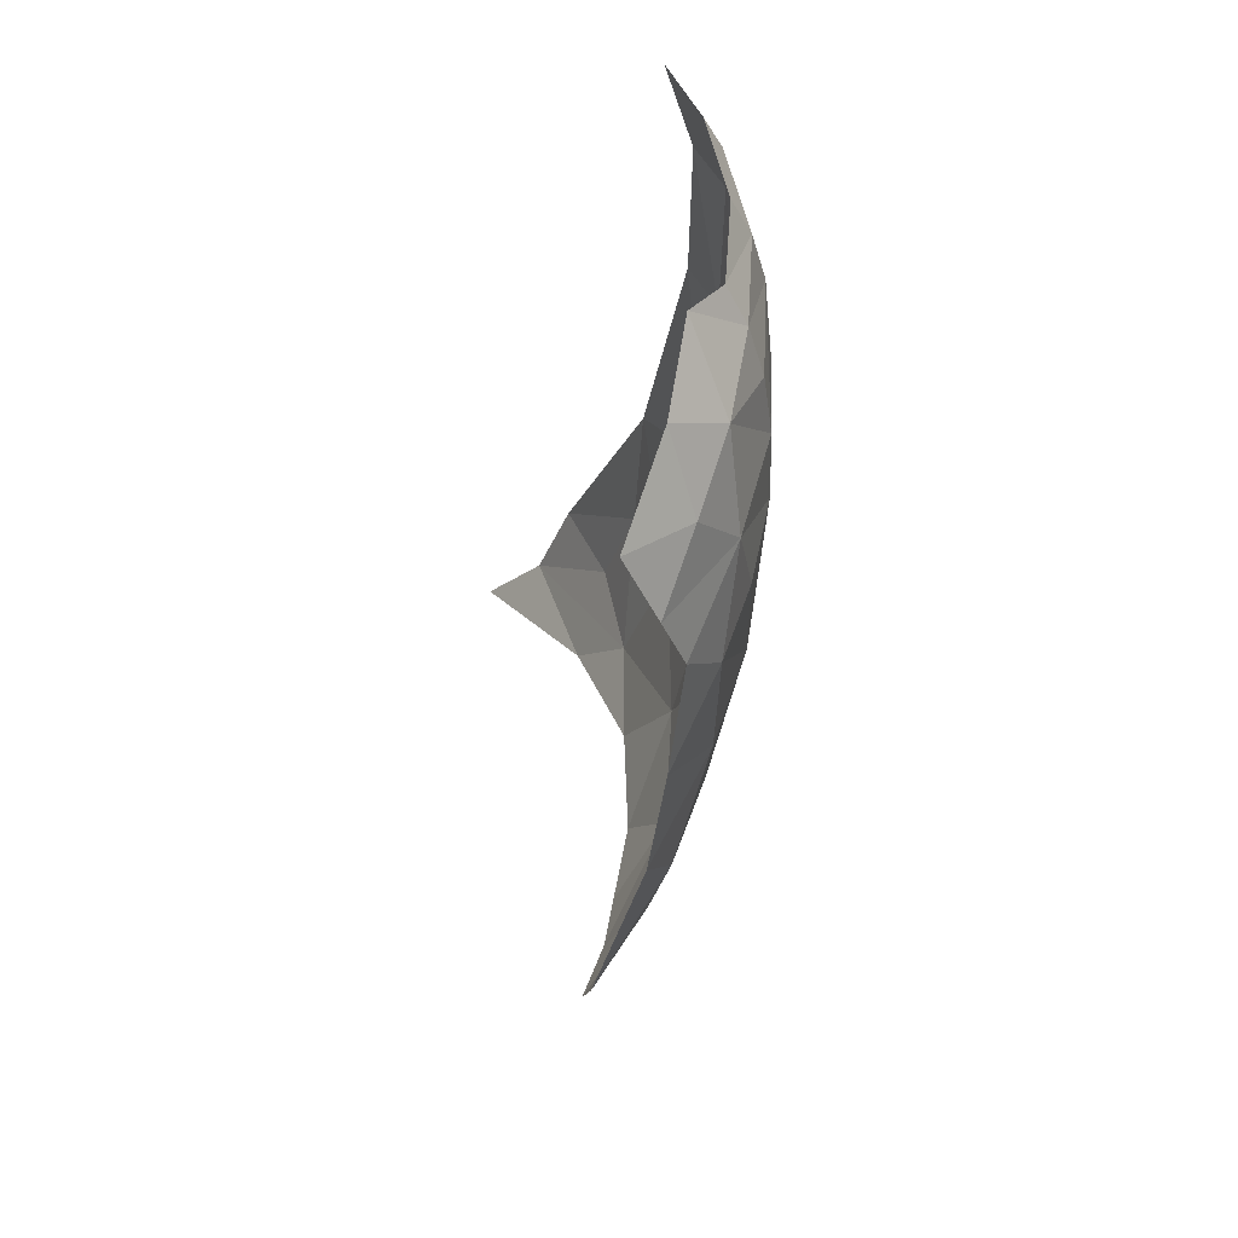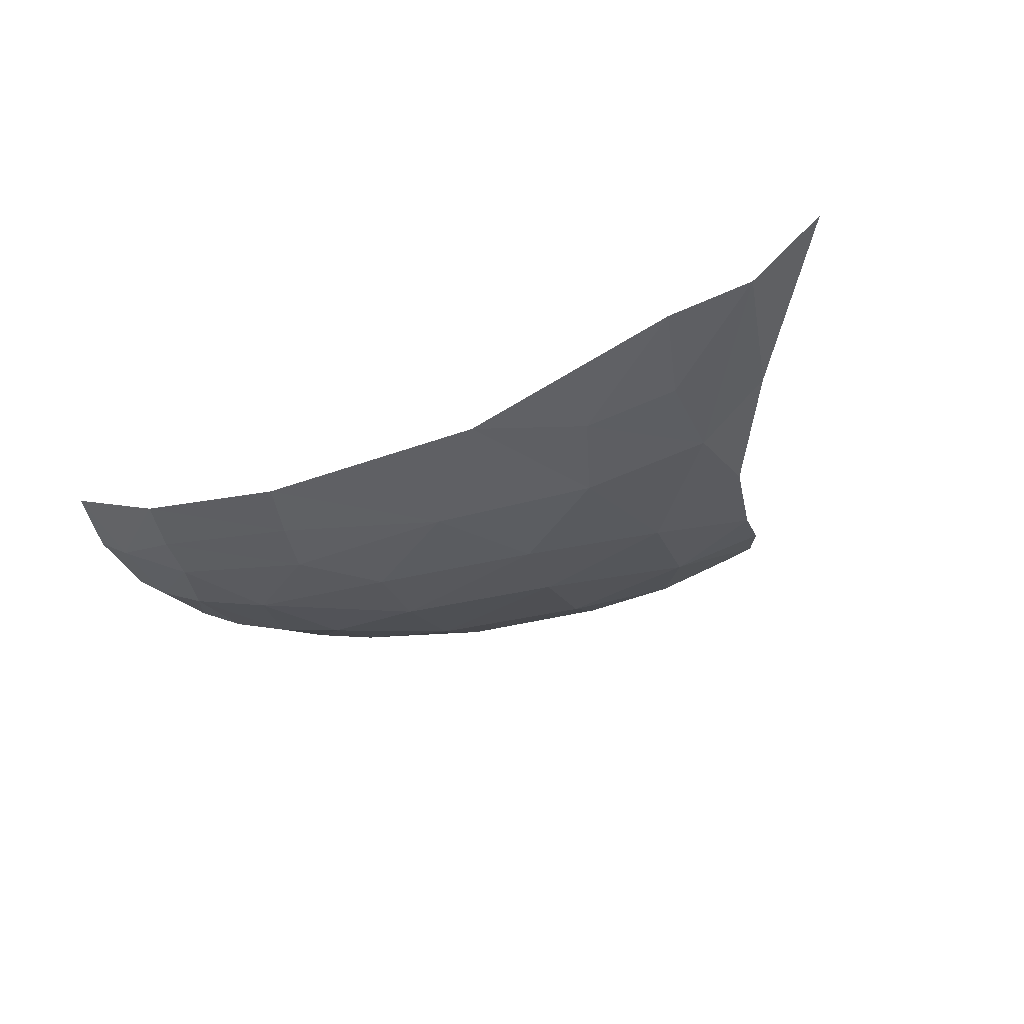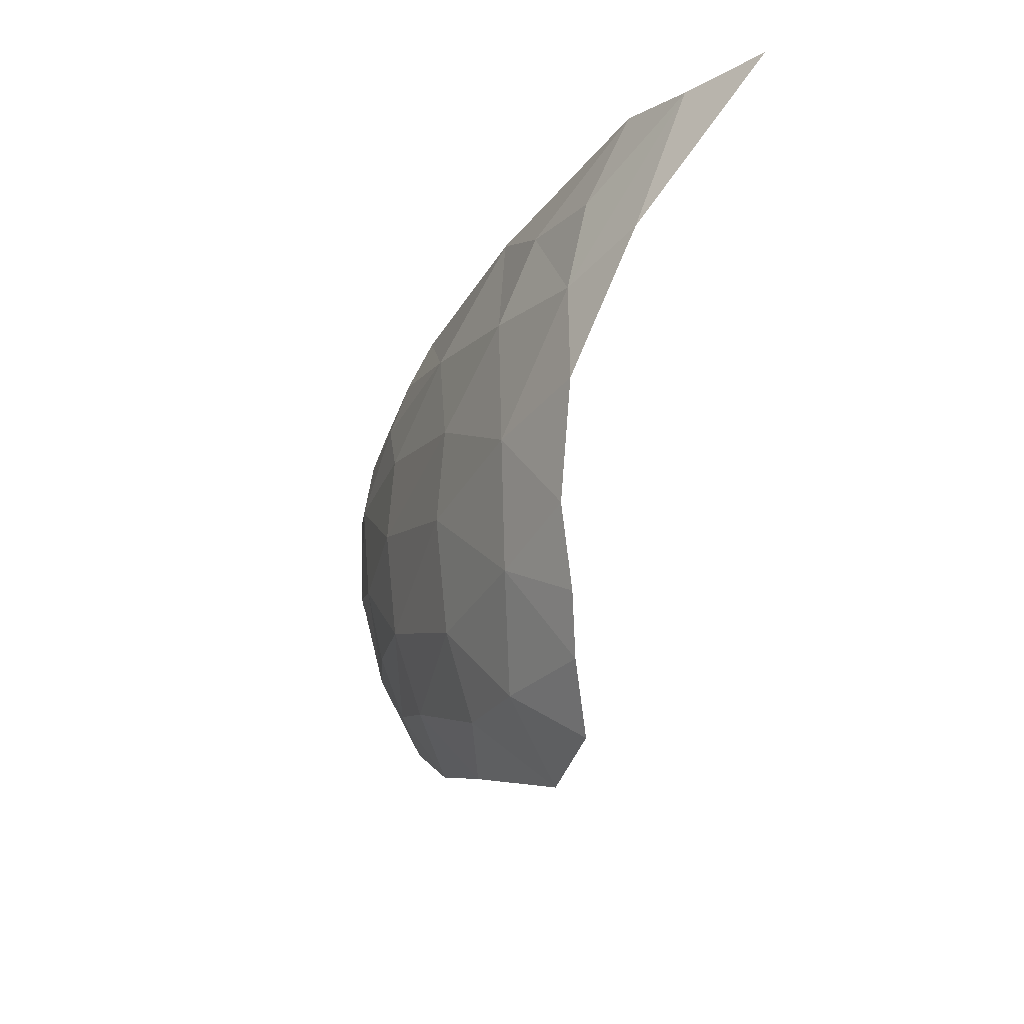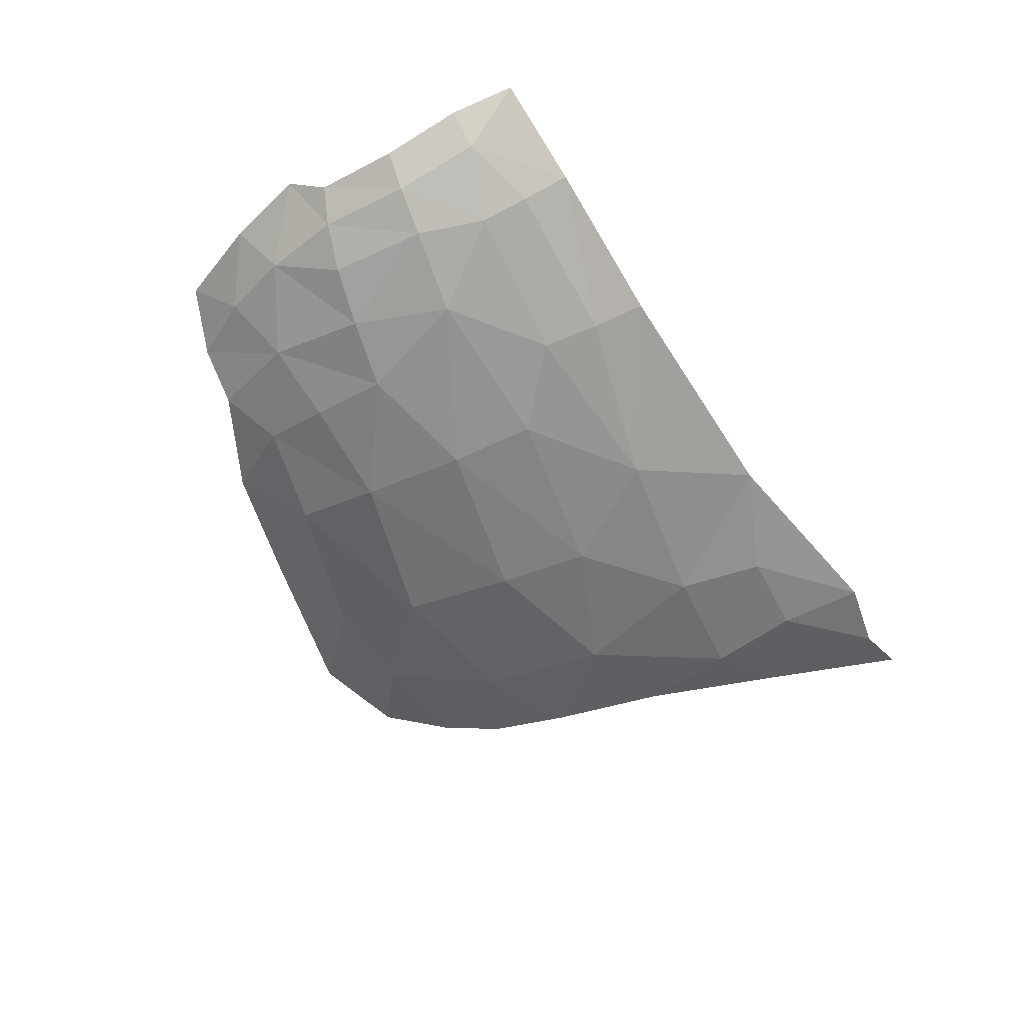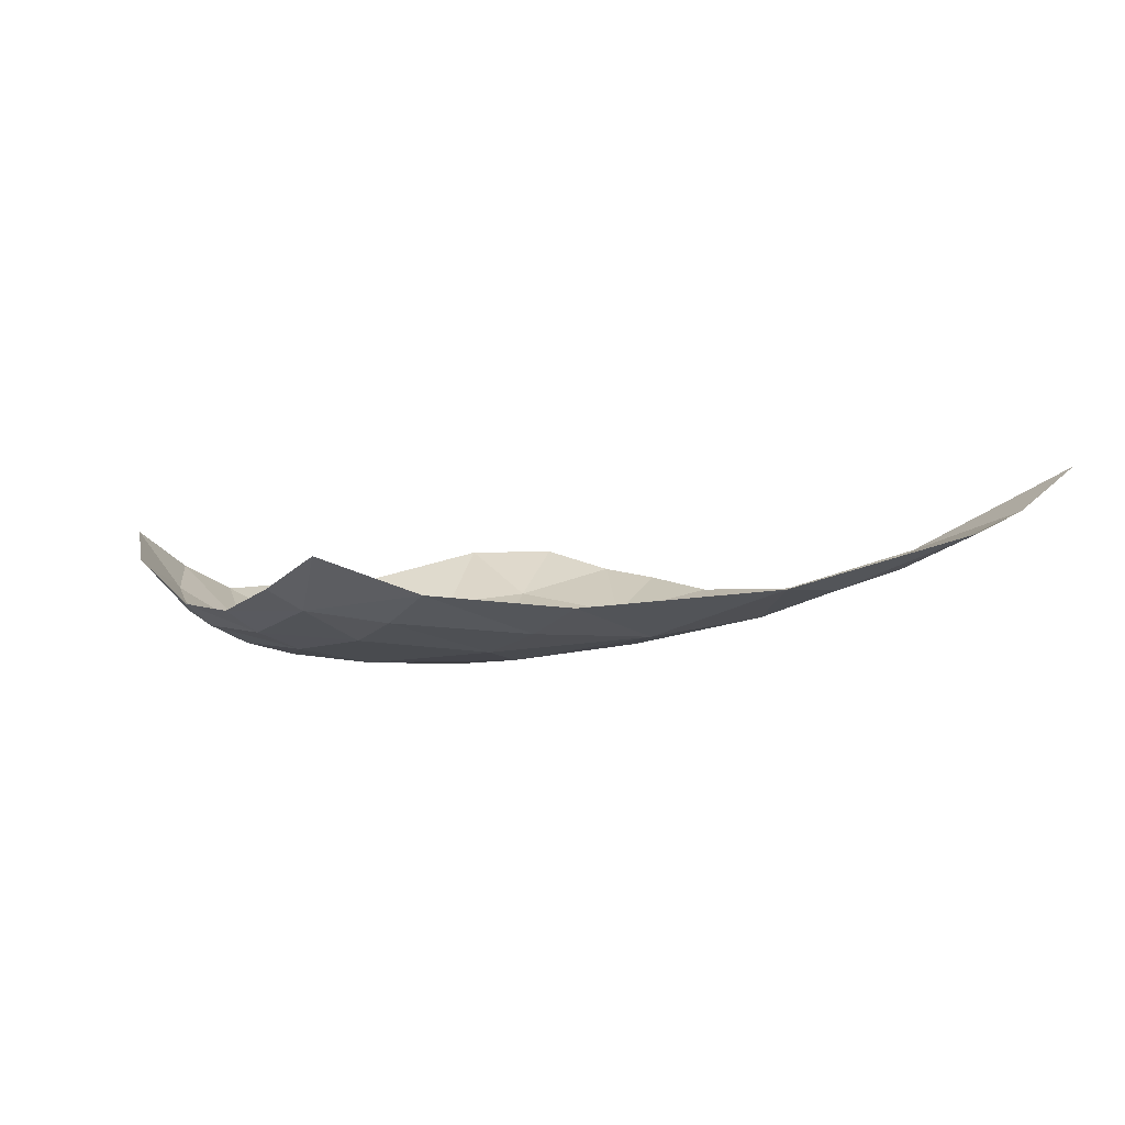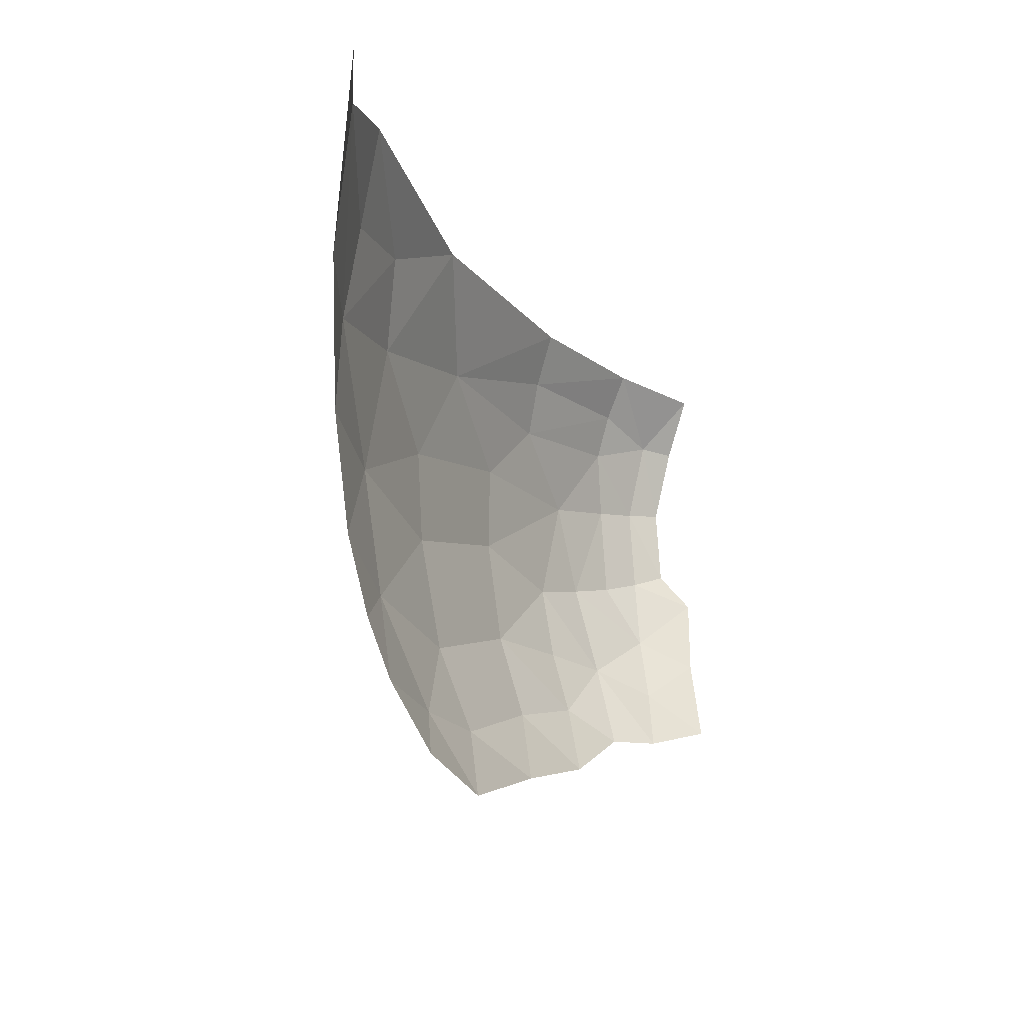
<metadata>
{"format":"obj","ext":"obj","renderer":"f3d","projection":"perspective","resolution":1024,"background":"white","views":[{"elev":-30.7,"azim":-94.4,"up":"+Z"},{"elev":-24.0,"azim":24.3,"up":"+Y"},{"elev":-17.7,"azim":73.9,"up":"+Z"},{"elev":-63.7,"azim":-61.6,"up":"+Y"},{"elev":-0.8,"azim":-36.7,"up":"+Y"},{"elev":-14.0,"azim":119.7,"up":"+Z"}]}
</metadata>
<code>
o GateIsland_col02
v 20.95 -47 -45.99
v -37.61 -48.75 -78.33
v 5.464 -49.33 -85.6
v -3.384 -50.28 -86.2
v -16.16 -52.02 -82.9
v -25.02 -51.69 -81.3
v -32.49 -52.2 -76.1
v -39.78 -50.75 -72.14
v -37.24 -53.44 -66.42
v -36.86 -53.82 -57.96
v -34.81 -53.05 -52.04
v -34.45 -51.6 -47.99
v 20.87 -48.7 -53.87
v 12.19 -52 -64.77
v 10.53 -51.22 -75.91
v 12.46 -48.96 -45.69
v -43.13 -46.35 -74.68
v 27.76 -45.03 -50.86
v 4.354 -44.9 -93.09
v -29.5 -55.12 -58.96
v -32.19 -54.53 -67.42
v -20.49 -52.63 -47.84
v -21.54 -54.24 -52.65
v -26.06 -55.19 -68.5
v -25.7 -53.77 -75.35
v -15.1 -55.17 -58.14
v -15.7 -55.67 -65.62
v -16.25 -54.58 -75.09
v -5.257 -53.12 -51.09
v 0.2694 -54 -60.15
v -1.082 -54.36 -68.18
v -2.261 -53.02 -78.37
v 9.612 -51.52 -53.09
v -45.31 -47.5 -67.52
v -44.15 -48.92 -50.3
v -44.03 -50.62 -57.15
v -44 -50.12 -64.23
v -40.99 -50.6 -50.09
v -40.98 -52.4 -57.49
v -41.16 -51.94 -65.33
v 17.97 -47.59 -79.38
v 19.2 -48.9 -72.3
v 21.64 -48.77 -62.23
v -20.96 -48.31 -87.92
v -10.31 -47.82 -89.93
v -29.56 -48.8 -84.15
v -39.64 -43.66 -82.47
v -43.18 -46.43 -44.81
v 15.75 -46.67 -84.51
v 37.08 -37.03 -38.71
v 30.56 -41.48 -39.57
v 23.12 -43.78 -38.44
v -34.32 -46.7 -83.94
v -33.92 -49.4 -43.92
v 12.41 -44.73 -90.34
v -19.48 -50.47 -43.33
v 2.595 -48.92 -41.94
f 20 23 11
f 24 27 20
f 25 28 24
f 23 26 29
f 29 30 33
f 32 15 31
f 4 3 32
f 33 14 13
f 57 16 52
f 17 8 34
f 8 9 40
f 17 47 2
f 43 14 42
f 42 15 41
f 50 51 18
f 51 52 1
f 44 5 6
f 45 4 5
f 19 55 3
f 46 6 7
f 23 12 11
f 24 7 25
f 21 24 20
f 30 27 31
f 23 20 26
f 20 27 26
f 24 28 27
f 22 23 29
f 29 26 30
f 31 28 32
f 10 21 20
f 33 30 14
f 30 31 14
f 31 15 14
f 32 3 15
f 10 20 11
f 21 8 7
f 28 6 5
f 8 2 7
f 7 6 25
f 32 5 4
f 13 16 33
f 3 55 49
f 3 49 15
f 33 57 29
f 29 56 22
f 22 54 12
f 52 16 1
f 38 36 39
f 39 37 40
f 40 34 8
f 10 40 9
f 17 2 8
f 11 39 10
f 54 38 12
f 38 11 12
f 35 38 48
f 18 13 43
f 43 13 14
f 42 14 15
f 41 15 49
f 13 51 1
f 18 51 13
f 46 44 6
f 44 45 5
f 45 19 4
f 7 53 46
f 4 19 3
f 53 2 47
f 23 22 12
f 24 21 7
f 30 26 27
f 31 27 28
f 10 9 21
f 21 9 8
f 28 25 6
f 32 28 5
f 13 1 16
f 33 16 57
f 29 57 56
f 22 56 54
f 38 35 36
f 39 36 37
f 40 37 34
f 10 39 40
f 11 38 39
f 54 48 38
f 7 2 53

</code>
